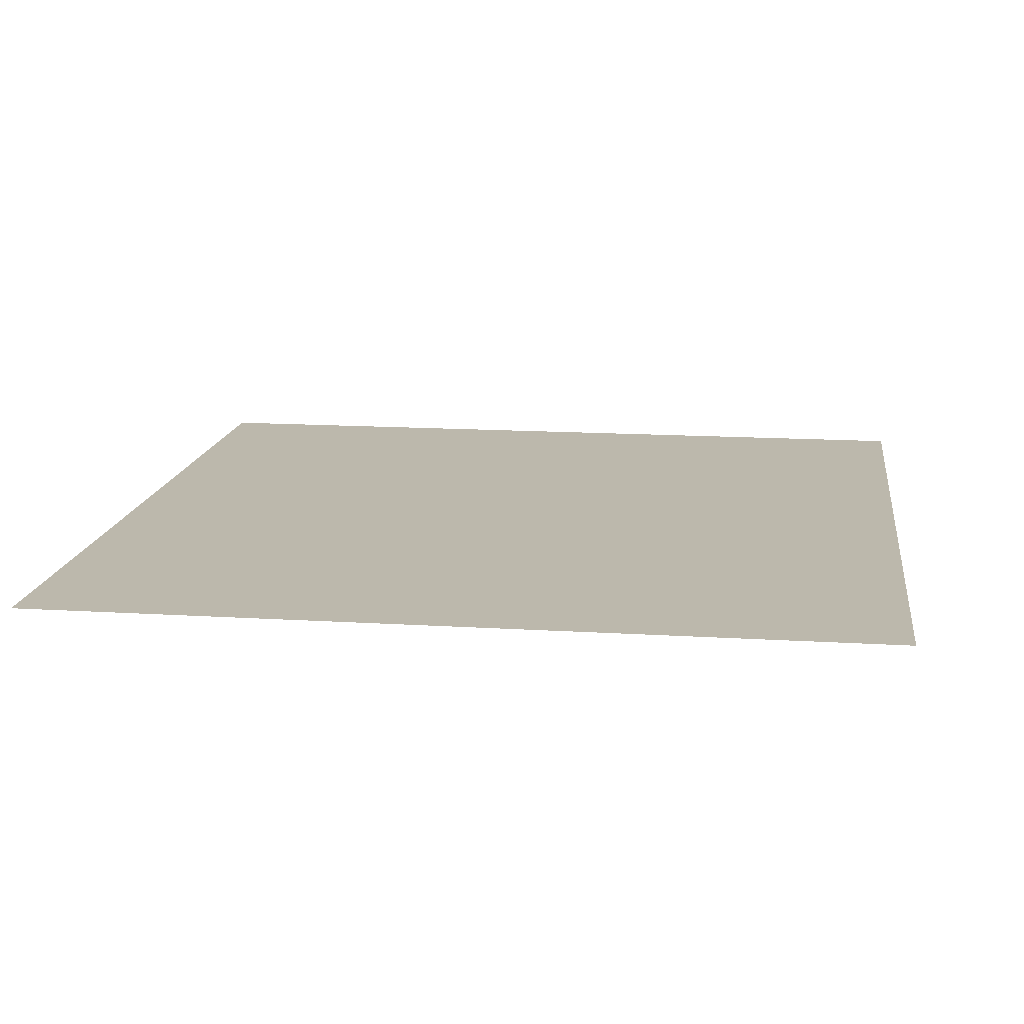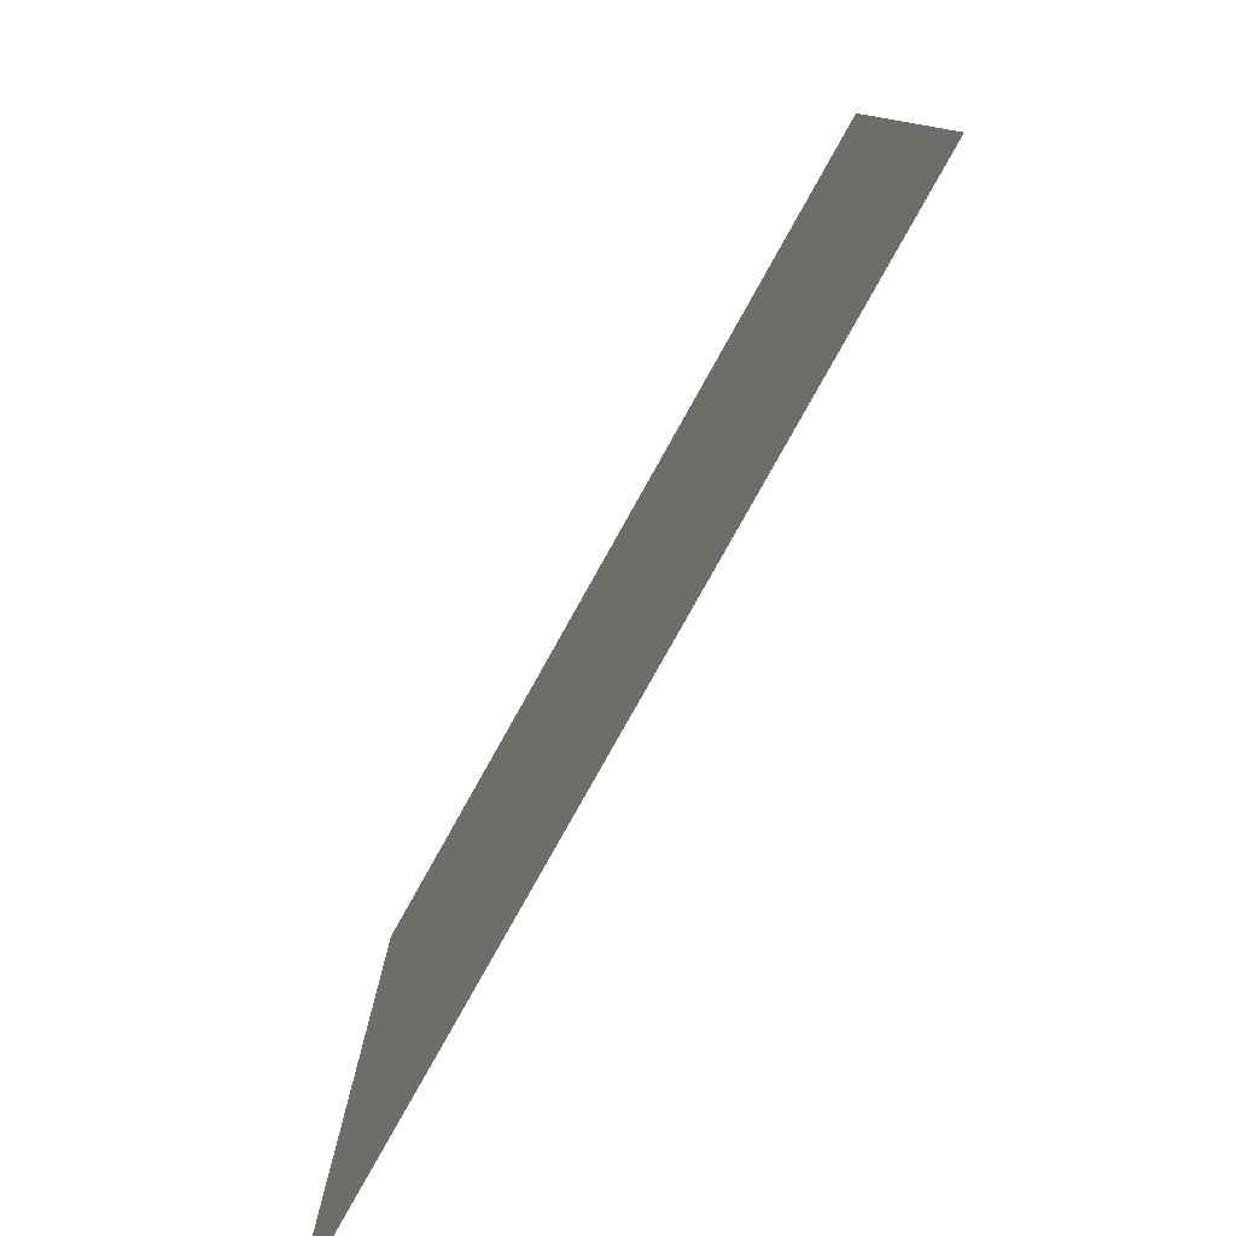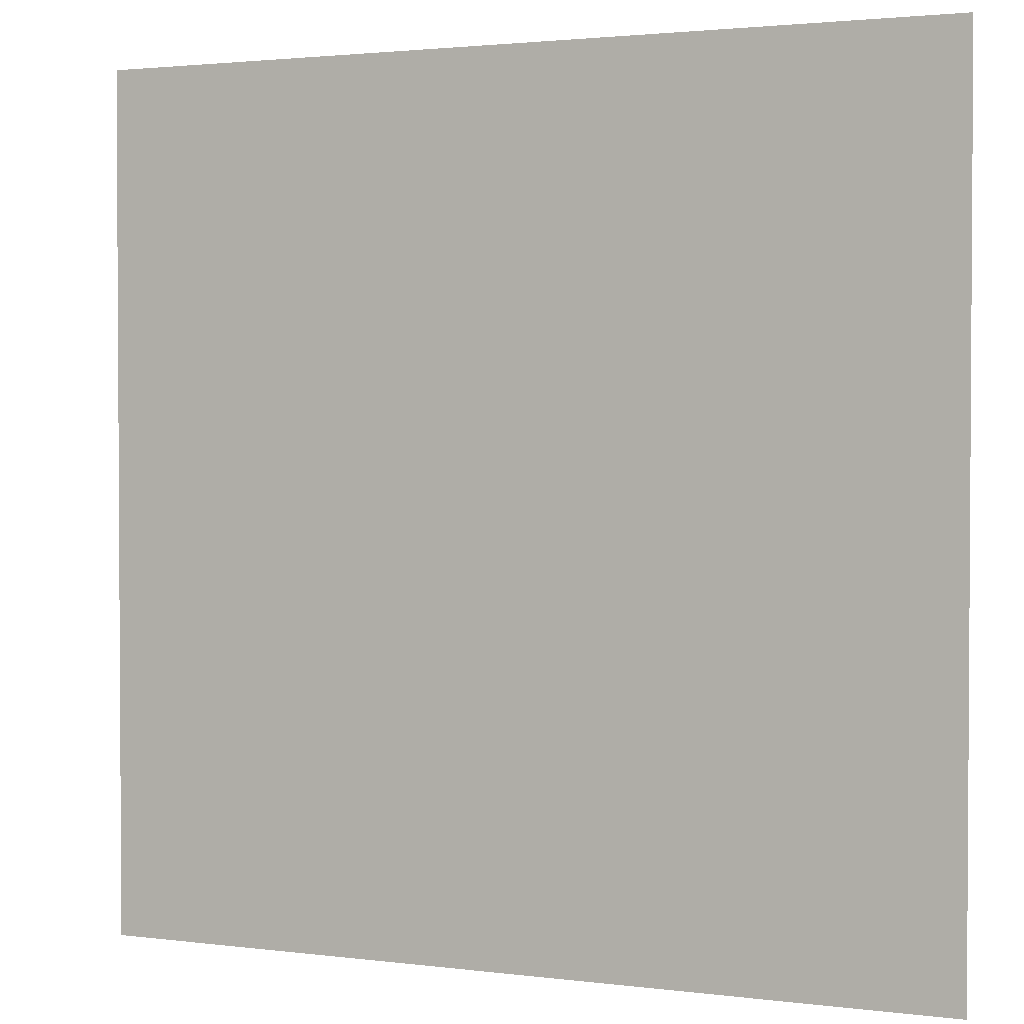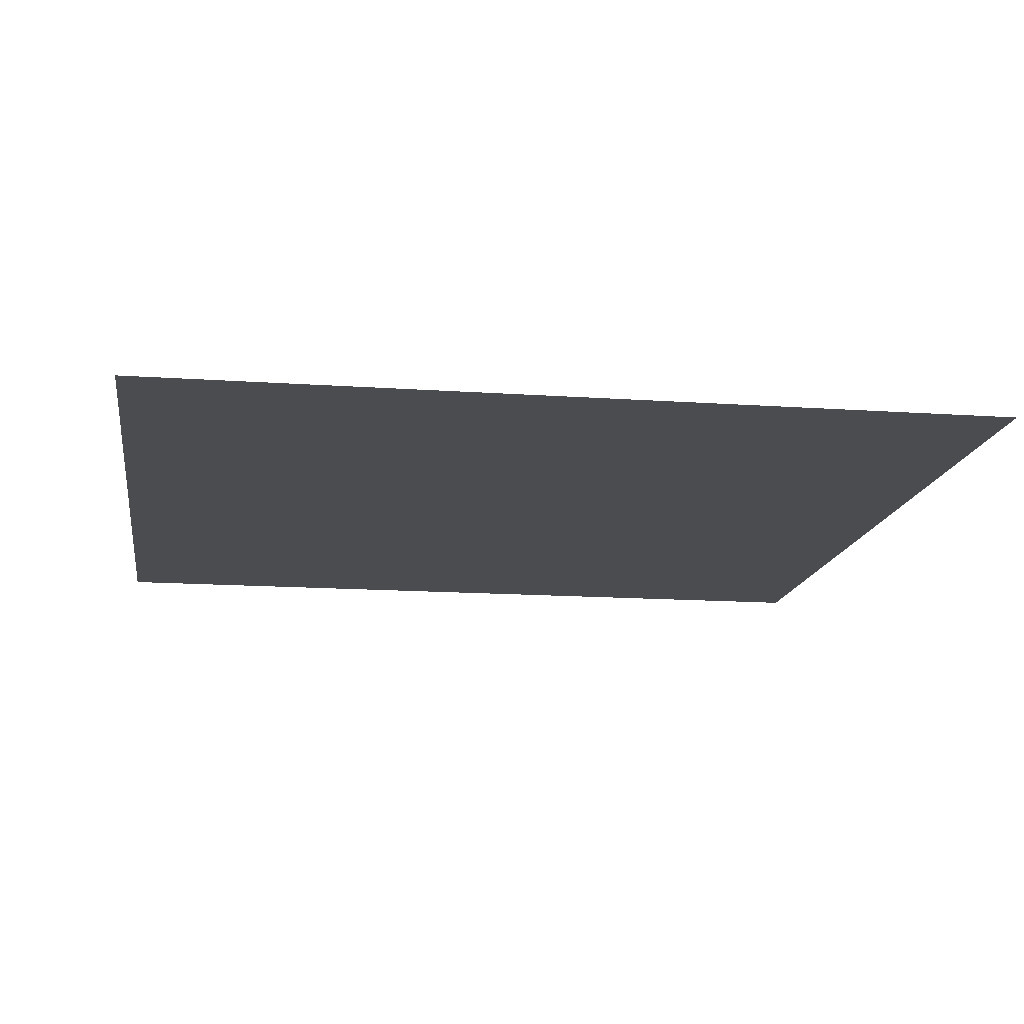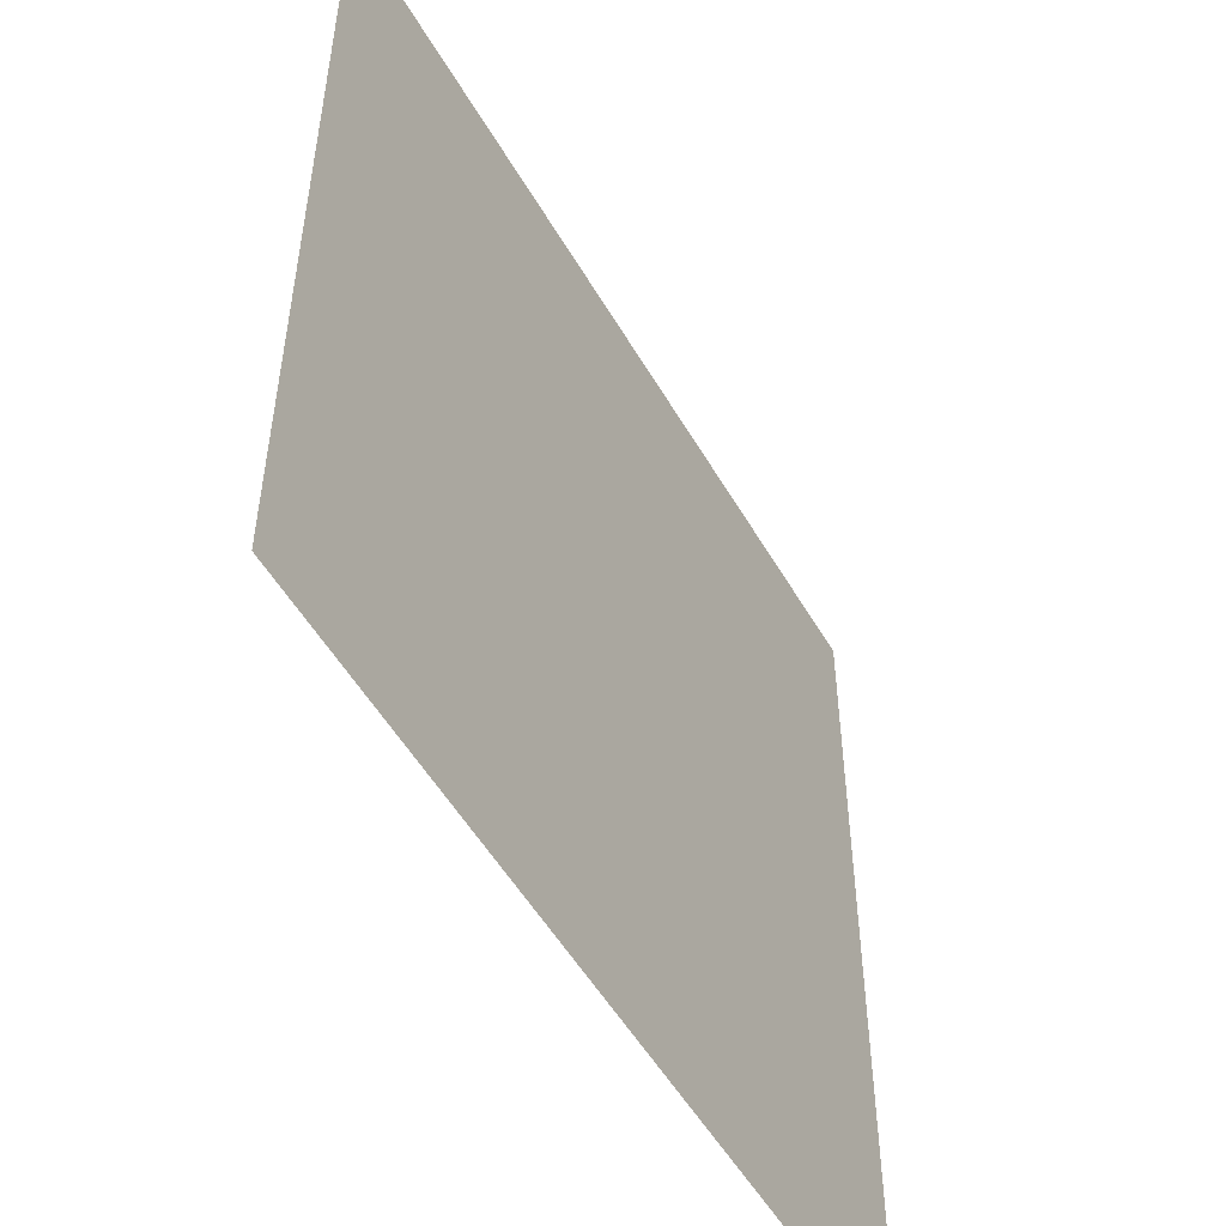
<metadata>
{"format":"obj","ext":"obj","renderer":"f3d","projection":"perspective","resolution":1024,"background":"white","views":[{"elev":14.6,"azim":-82.3,"up":"+Z"},{"elev":-79.9,"azim":60.8,"up":"+Y"},{"elev":2.1,"azim":-155.3,"up":"+Y"},{"elev":-14.7,"azim":-98.6,"up":"+Z"},{"elev":-52.6,"azim":-60.6,"up":"+Y"}]}
</metadata>
<code>
v 1 -1 0
v 1 1 0
v -1 1 0
v -1 -1 0
f 1 2 3
f 1 3 4

</code>
